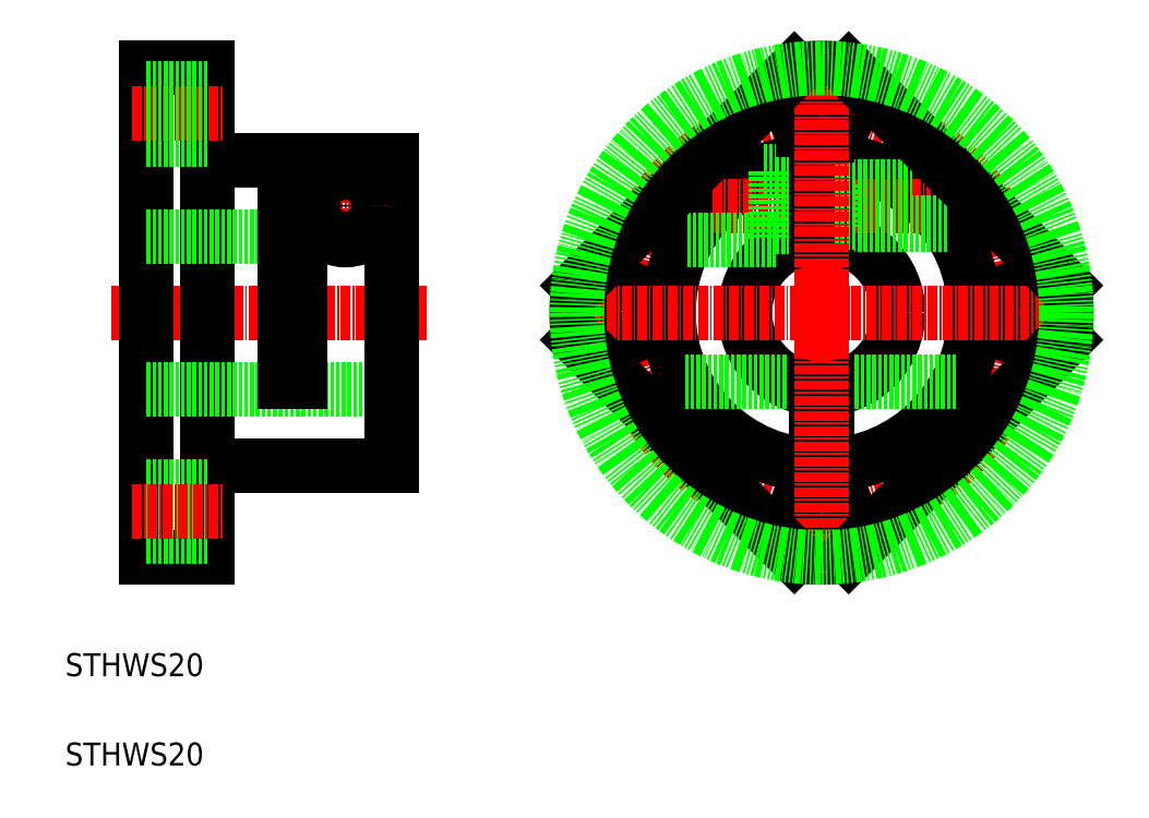
<metadata>
{"format":"dxf","ext":"dxf","renderer":"ezdxf+matplotlib","layout":"modelspace","background":"white","min_lineweight":24,"dpi":150}
</metadata>
<code>
0
SECTION
2
ENTITIES
0
TEXT
8
0
10
-28.83
20
-1.332
30
0
40
3
1
STHWS20
0
LINE
8
CENTER
10
-22.81
20
46.19
30
0
11
18.64
21
46.19
31
0
0
LINE
8
CENTER
10
70.03
20
80.28
30
0
11
70.03
21
12.1
31
0
0
LINE
8
0
10
-18.19
20
78.19
30
0
11
-18.19
21
14.19
31
0
0
LINE
8
0
10
-10.19
20
78.19
30
0
11
-10.19
21
14.19
31
0
0
LINE
8
0
10
-18.19
20
14.19
30
0
11
-10.19
21
14.19
31
0
0
LINE
8
0
10
-18.19
20
78.19
30
0
11
-10.19
21
78.19
31
0
0
LINE
8
0
10
-18.19
20
56.19
30
0
11
13.81
21
56.19
31
0
0
LINE
8
0
10
-18.19
20
36.19
30
0
11
13.81
21
36.19
31
0
0
LINE
8
0
10
-10.19
20
66.19
30
0
11
-0.1919
21
66.19
31
0
0
LINE
8
0
10
-10.19
20
26.19
30
0
11
13.81
21
26.19
31
0
0
LINE
8
0
10
13.81
20
66.19
30
0
11
13.81
21
26.19
31
0
0
LINE
8
0
10
1.808
20
66.19
30
0
11
1.808
21
37.19
31
0
0
LINE
8
0
10
-0.1919
20
37.19
30
0
11
1.808
21
37.19
31
0
0
LINE
8
0
10
1.808
20
66.19
30
0
11
13.81
21
66.19
31
0
0
LINE
8
CENTER
10
-20.06
20
72.19
30
0
11
-8.319
21
72.19
31
0
0
LINE
8
0
10
-18.19
20
75.49
30
0
11
-10.19
21
75.49
31
0
0
LINE
8
0
10
-18.19
20
68.89
30
0
11
-10.19
21
68.89
31
0
0
LINE
8
0
10
-18.19
20
23.49
30
0
11
-10.19
21
23.49
31
0
0
LINE
8
0
10
-18.19
20
16.89
30
0
11
-10.19
21
16.89
31
0
0
LINE
8
CENTER
10
2.183
20
60.19
30
0
11
13.43
21
60.19
31
0
0
LINE
8
CENTER
10
7.808
20
65.82
30
0
11
7.808
21
54.57
31
0
0
CIRCLE
8
CENTER
10
70.03
20
46.19
30
0
40
26
0
ARC
8
0
10
70.03
20
46.19
30
0
40
32
50
353.6
51
6.375
0
CIRCLE
8
0
10
70.03
20
46.19
30
0
40
20
0
CIRCLE
8
0
10
70.03
20
46.19
30
0
40
10
0
CIRCLE
8
0
10
7.808
20
60.19
30
0
40
4.5
0
CIRCLE
8
0
10
7.808
20
60.19
30
0
40
2.5
0
CIRCLE
8
0
10
7.808
20
60.19
30
0
40
2.8
0
LINE
8
CENTER
10
55.74
20
60.19
30
0
11
84.31
21
60.19
31
0
0
LINE
8
0
10
52.43
20
55.69
30
0
11
64.03
21
55.69
31
0
0
LINE
8
0
10
64.03
20
64.69
30
0
11
64.03
21
55.69
31
0
0
LINE
8
0
10
71.78
20
62.99
30
0
11
71.78
21
57.39
31
0
0
LINE
8
0
10
71.78
20
57.69
30
0
11
86.39
21
57.69
31
0
0
LINE
8
0
10
64.03
20
57.39
30
0
11
69.28
21
57.39
31
0
0
LINE
8
0
10
70.78
20
57.39
30
0
11
71.78
21
57.39
31
0
0
LINE
8
0
10
71.78
20
62.69
30
0
11
81.33
21
62.69
31
0
0
LINE
8
0
10
64.03
20
62.99
30
0
11
69.28
21
62.99
31
0
0
LINE
8
0
10
62.43
20
64.69
30
0
11
64.03
21
64.69
31
0
0
LINE
8
0
10
70.78
20
62.99
30
0
11
71.78
21
62.99
31
0
0
LINE
8
0
10
70.78
20
66.18
30
0
11
70.78
21
56.16
31
0
0
LINE
8
0
10
69.28
20
66.18
30
0
11
69.28
21
56.16
31
0
0
LINE
8
0
10
70.78
20
36.22
30
0
11
70.78
21
31.19
31
0
0
LINE
8
0
10
69.28
20
36.22
30
0
11
69.28
21
31.19
31
0
0
LINE
8
0
10
52.17
20
37.19
30
0
11
65.67
21
37.19
31
0
0
LINE
8
0
10
74.38
20
37.19
30
0
11
87.89
21
37.19
31
0
0
CIRCLE
8
0
10
70.03
20
72.19
30
0
40
3.3
0
CIRCLE
8
0
10
96.03
20
46.19
30
0
40
3.3
0
CIRCLE
8
0
10
70.03
20
20.19
30
0
40
3.3
0
CIRCLE
8
0
10
44.03
20
46.19
30
0
40
3.3
0
LINE
8
0
10
-0.1919
20
66.19
30
0
11
-0.1919
21
37.19
31
0
0
LINE
8
0
10
71.78
20
58.04
30
0
11
86.14
21
58.04
31
0
0
LINE
8
0
10
71.78
20
62.34
30
0
11
81.82
21
62.34
31
0
0
CIRCLE
8
0
10
7.808
20
60.19
30
0
40
2.15
0
ARC
8
0
10
70.03
20
46.19
30
0
40
32
50
83.62
51
96.38
0
ARC
8
0
10
70.03
20
46.19
30
0
40
32
50
173.6
51
186.4
0
ARC
8
0
10
70.03
20
46.19
30
0
40
32
50
263.6
51
276.4
0
LINE
8
0
10
69.28
20
31.19
30
0
11
70.78
21
31.19
31
0
0
LINE
8
CENTER
10
35.94
20
46.19
30
0
11
104.1
21
46.19
31
0
0
LINE
8
CENTER
10
70.03
20
12.1
30
0
11
70.03
21
80.28
31
0
0
LINE
8
CENTER
10
-20.06
20
20.19
30
0
11
-8.319
21
20.19
31
0
0
TEXT
8
0
10
-28.83
20
-13.01
30
0
40
3
1
STHWS20
0
LINE
8
0
10
101.8
20
49.75
30
0
11
73.58
21
77.99
31
0
0
LINE
8
0
10
66.47
20
14.39
30
0
11
38.22
21
42.64
31
0
0
LINE
8
0
10
66.47
20
77.99
30
0
11
38.22
21
49.75
31
0
0
LINE
8
0
10
101.8
20
42.64
30
0
11
73.58
21
14.39
31
0
0
CIRCLE
8
0
10
70.03
20
46.19
30
0
40
32
0
ENDSEC
0
EOF

</code>
